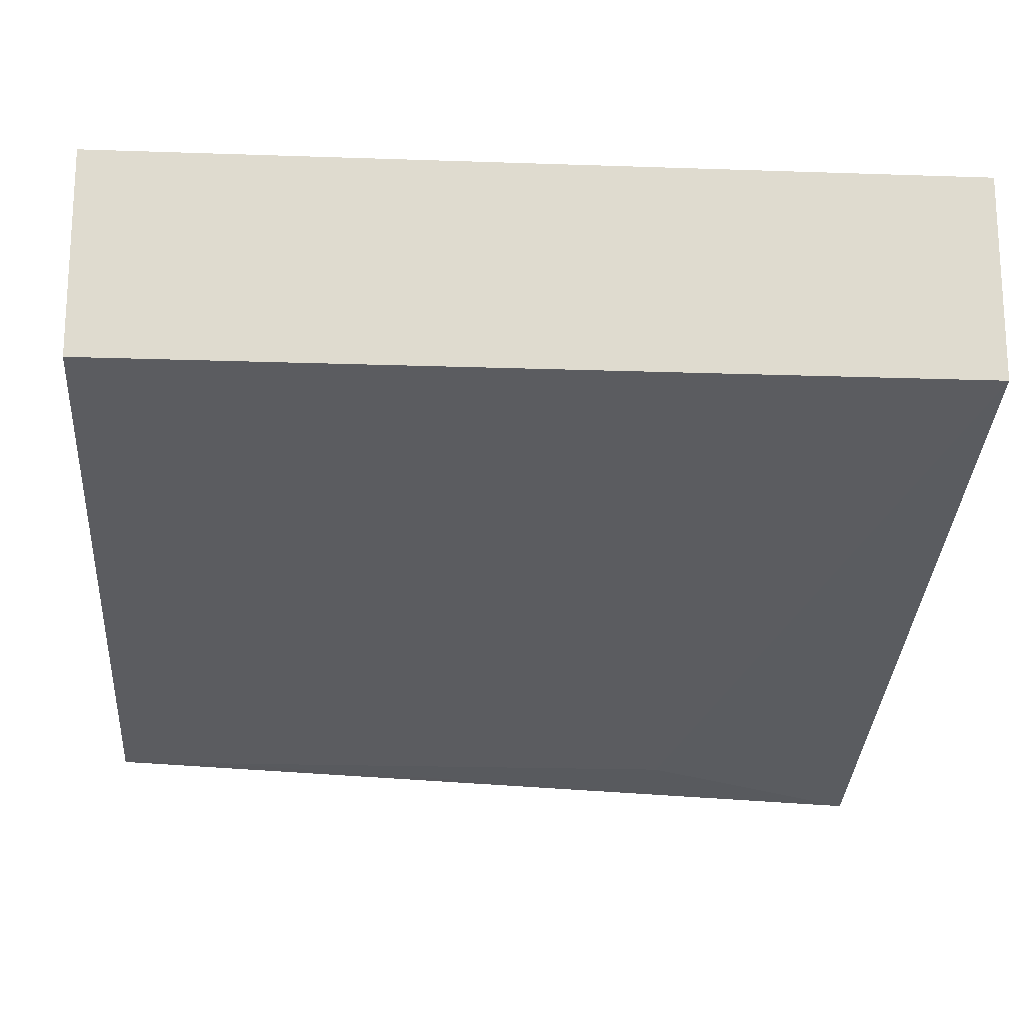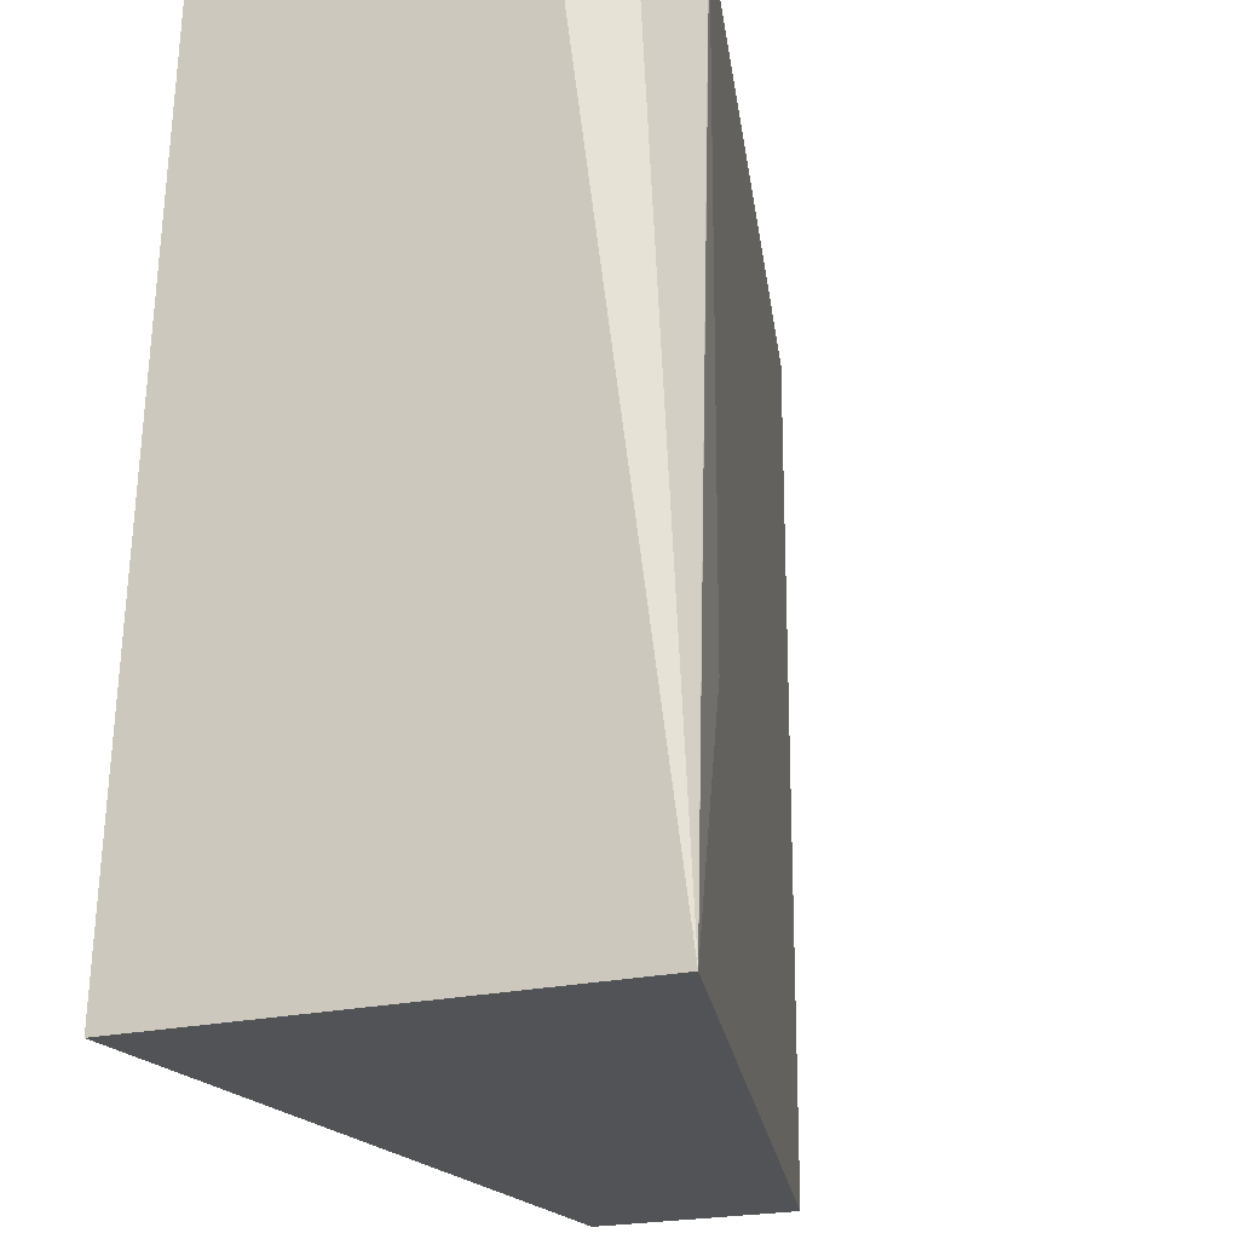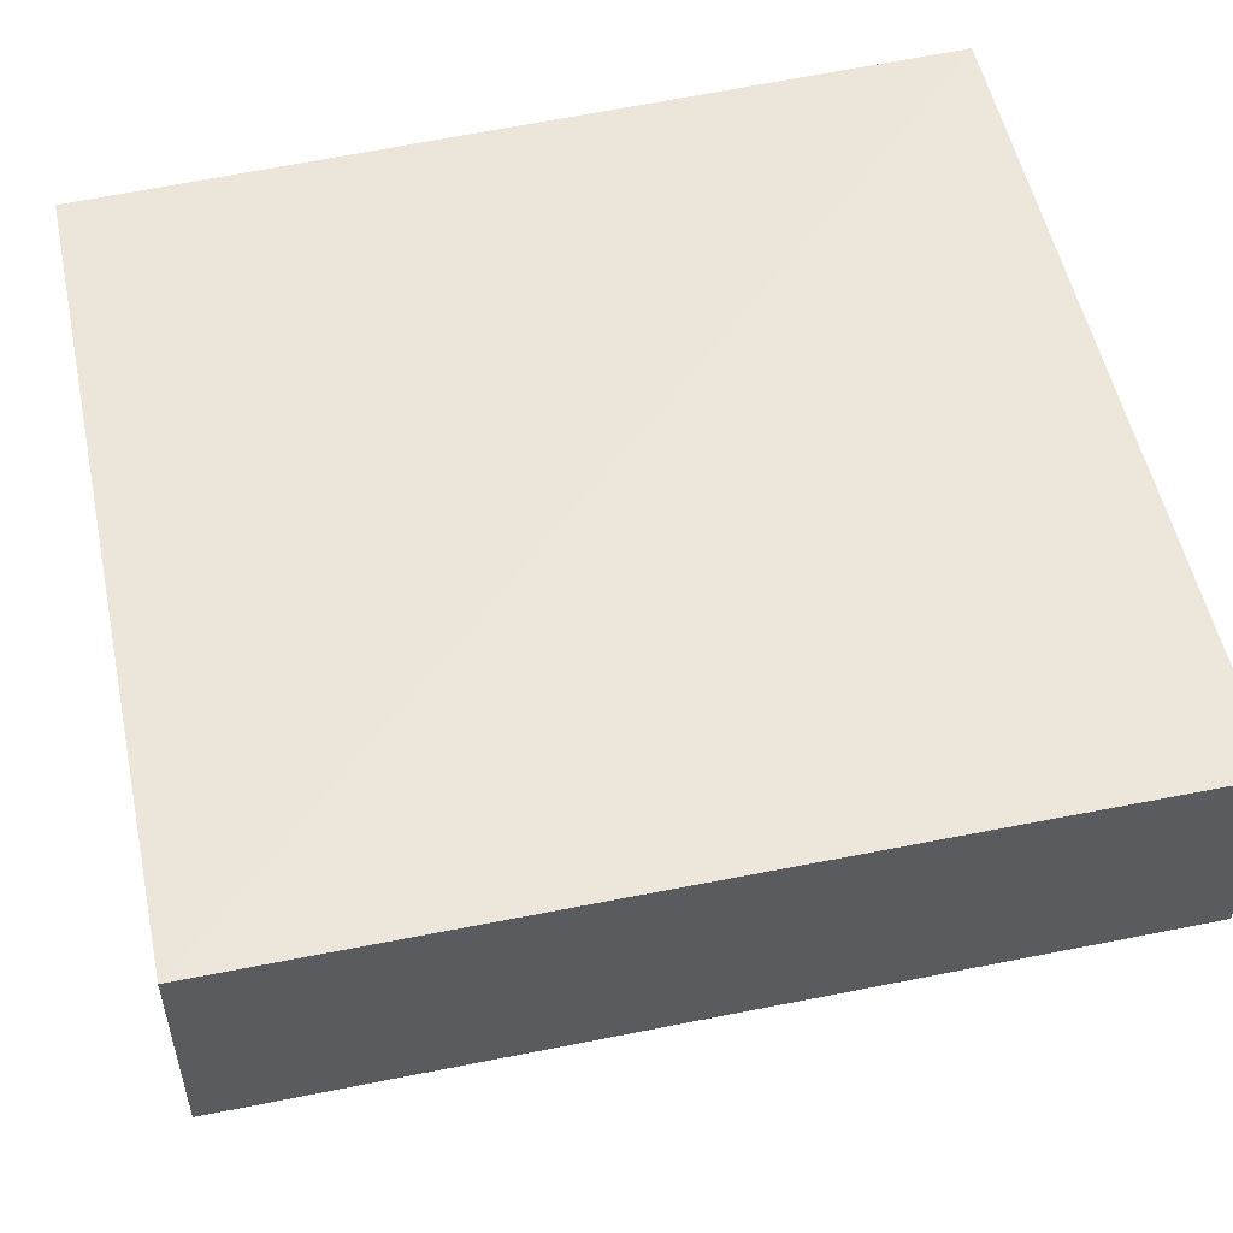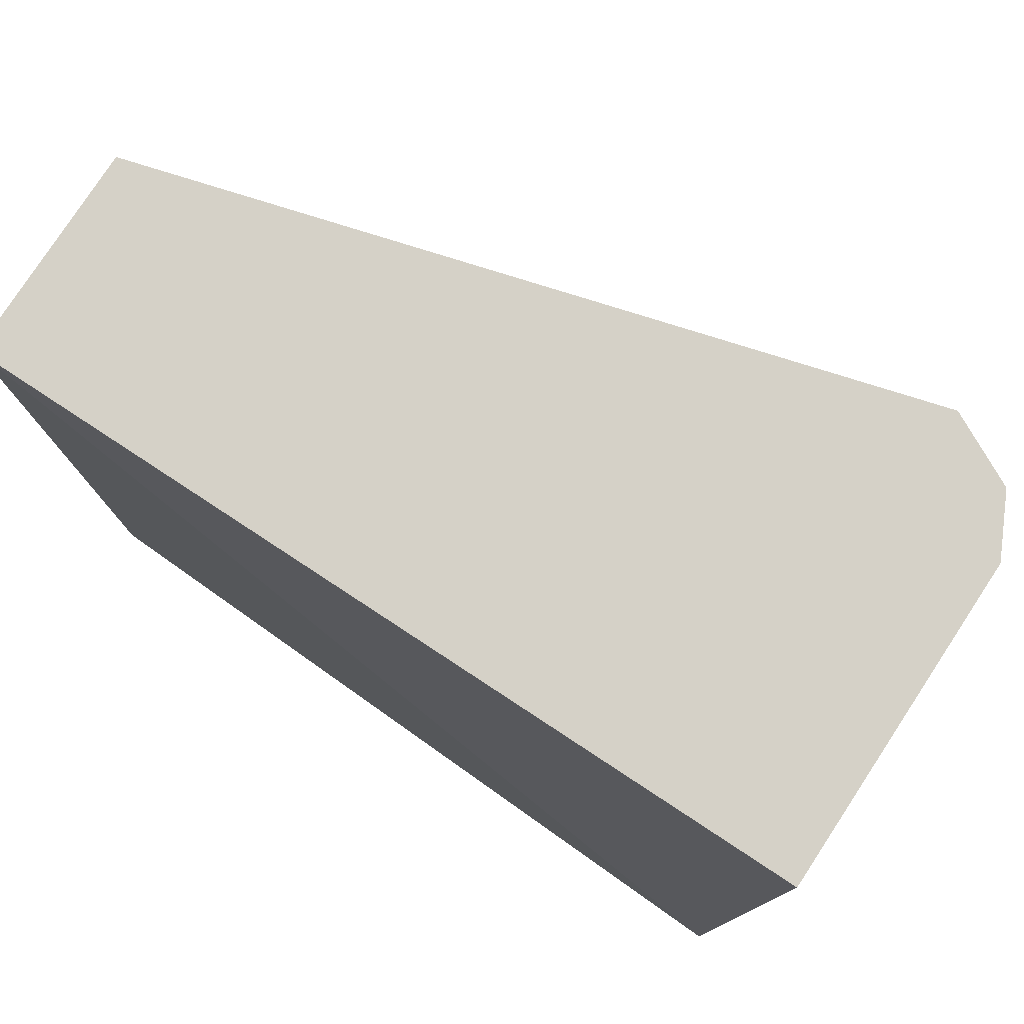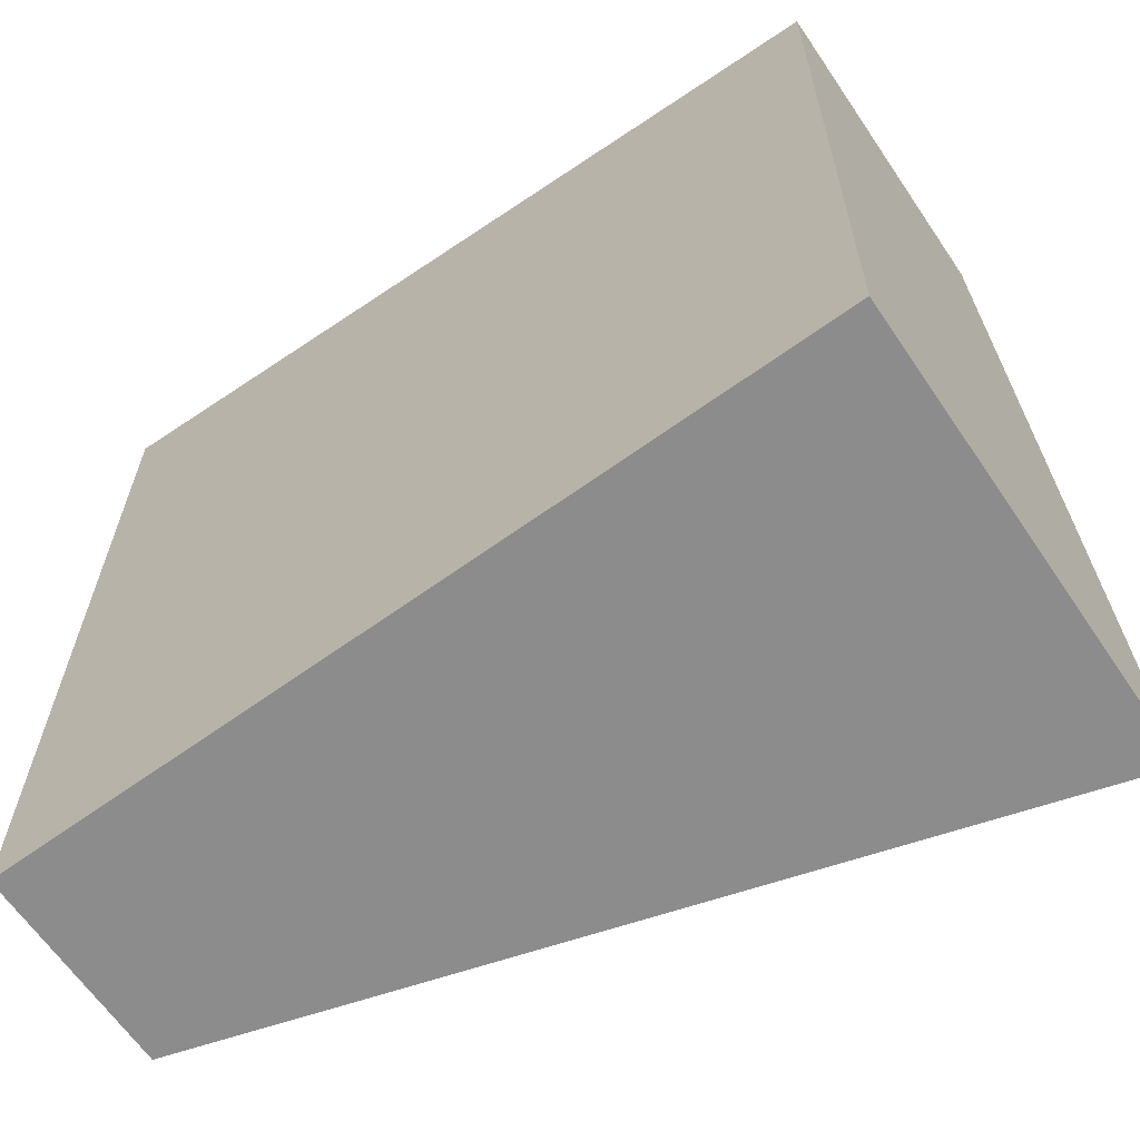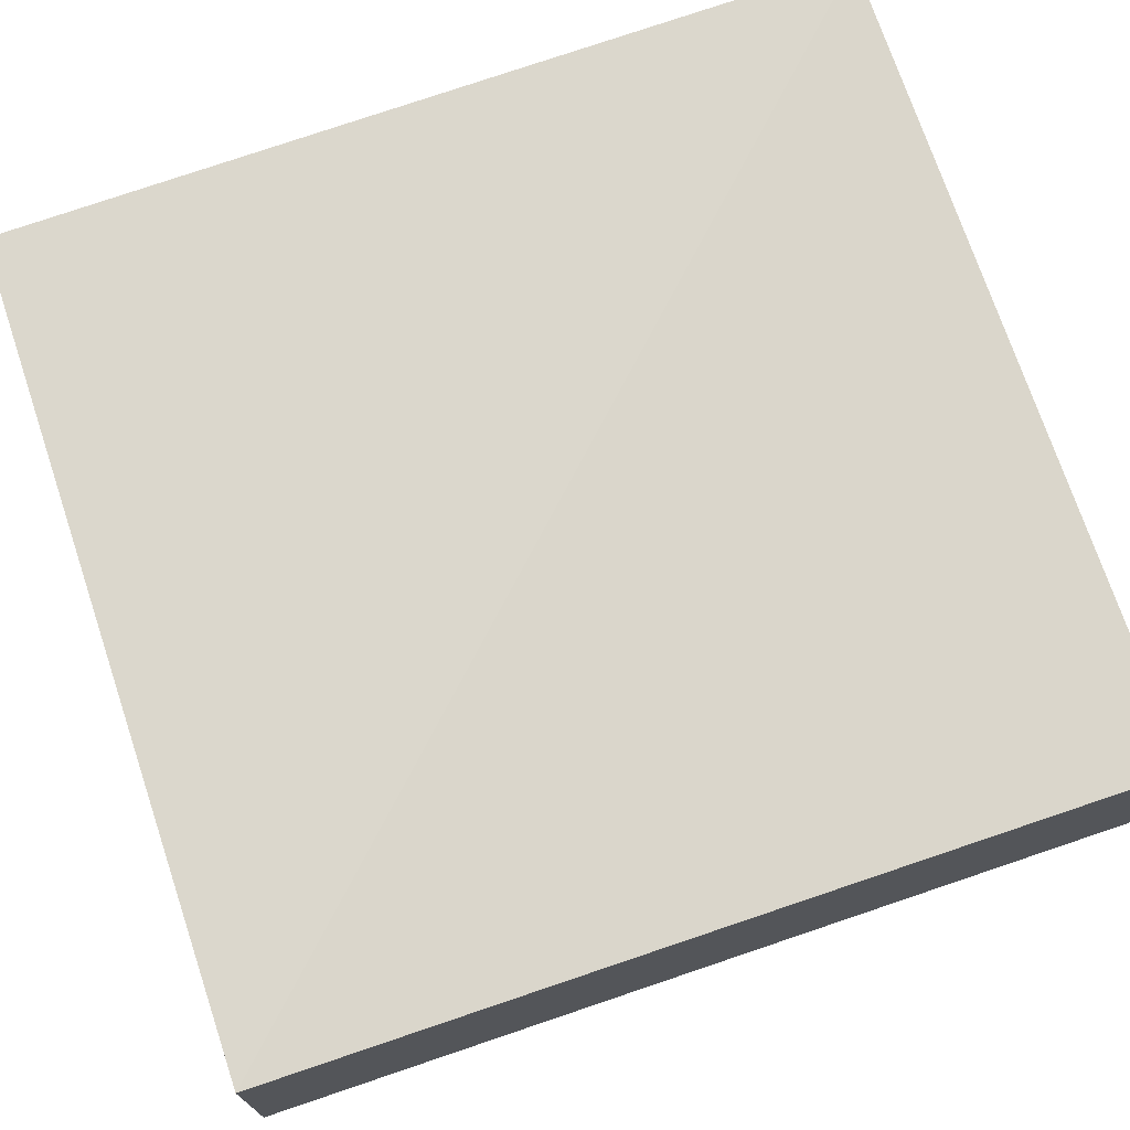
<metadata>
{"format":"obj","ext":"obj","renderer":"f3d","projection":"perspective","resolution":1024,"background":"white","views":[{"elev":-18.8,"azim":-93.8,"up":"+Z"},{"elev":-21.7,"azim":113.1,"up":"+Y"},{"elev":52.4,"azim":-102.2,"up":"+Z"},{"elev":78.9,"azim":33.3,"up":"+Y"},{"elev":-64.2,"azim":34.2,"up":"+Y"},{"elev":72.2,"azim":-108.7,"up":"+Z"}]}
</metadata>
<code>
v 0.2206 -0.1424 -0.09657
v 0.2162 -0.1424 -0.1055
v 0.2206 -0.1424 -0.04746
v 0.2206 -0.2737 -0.1139
v 0.2057 -0.1424 -0.1107
v 0.09463 -0.1424 -0.04746
v 0.2206 -0.2737 -0.04334
v 0.09463 -0.2737 -0.07909
v 0.2056 -0.2373 -0.1107
v 0.2056 -0.1582 -0.1107
v 0.2056 -0.1424 -0.1107
v 0.09463 -0.1424 -0.07909
v 0.09463 -0.2737 -0.04746
f 6 12 8
f 4 10 11
f 4 11 5
f 6 8 13
f 4 9 10
f 8 12 10
f 8 10 9
f 10 12 11
f 6 13 7
f 4 8 9
f 4 13 8
f 1 5 11
f 3 6 7
f 2 4 5
f 1 4 2
f 1 7 4
f 1 3 7
f 1 6 3
f 1 12 6
f 1 11 12
f 1 2 5
f 4 7 13

</code>
